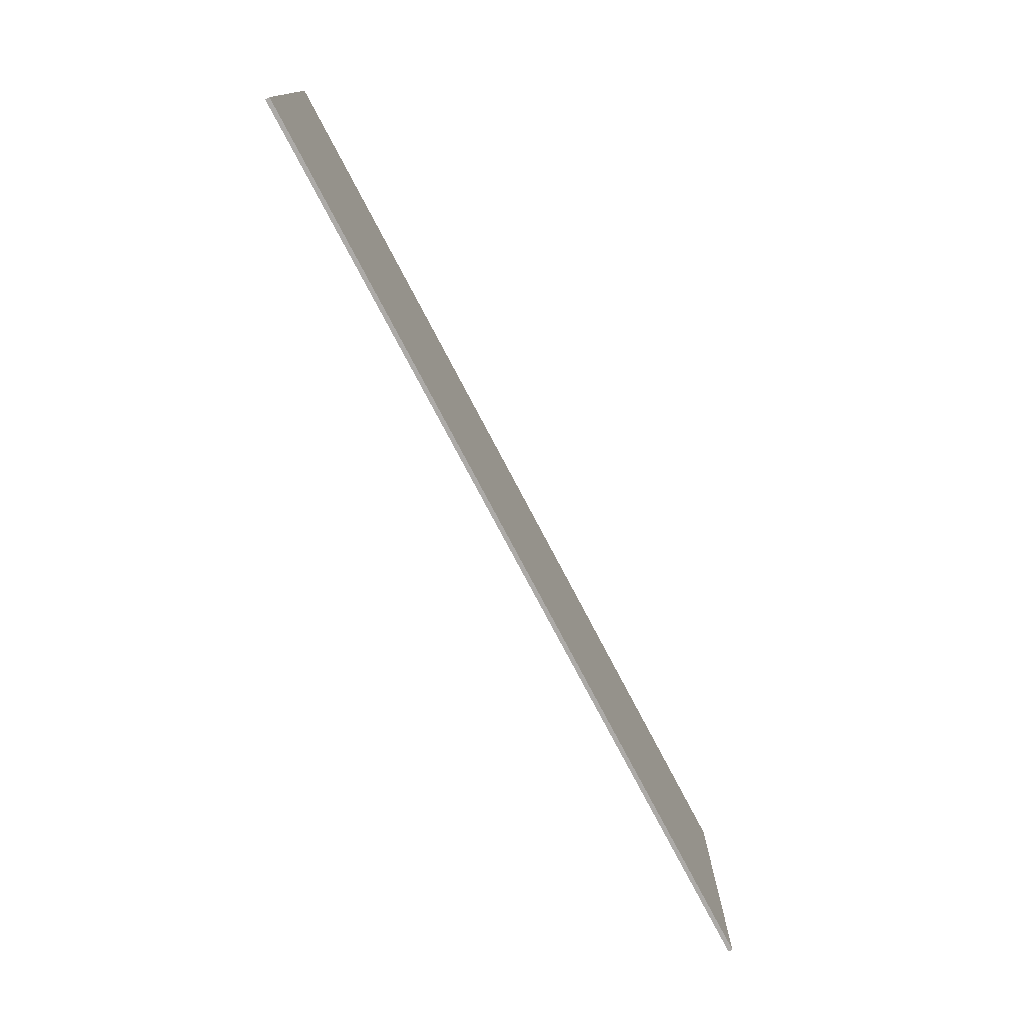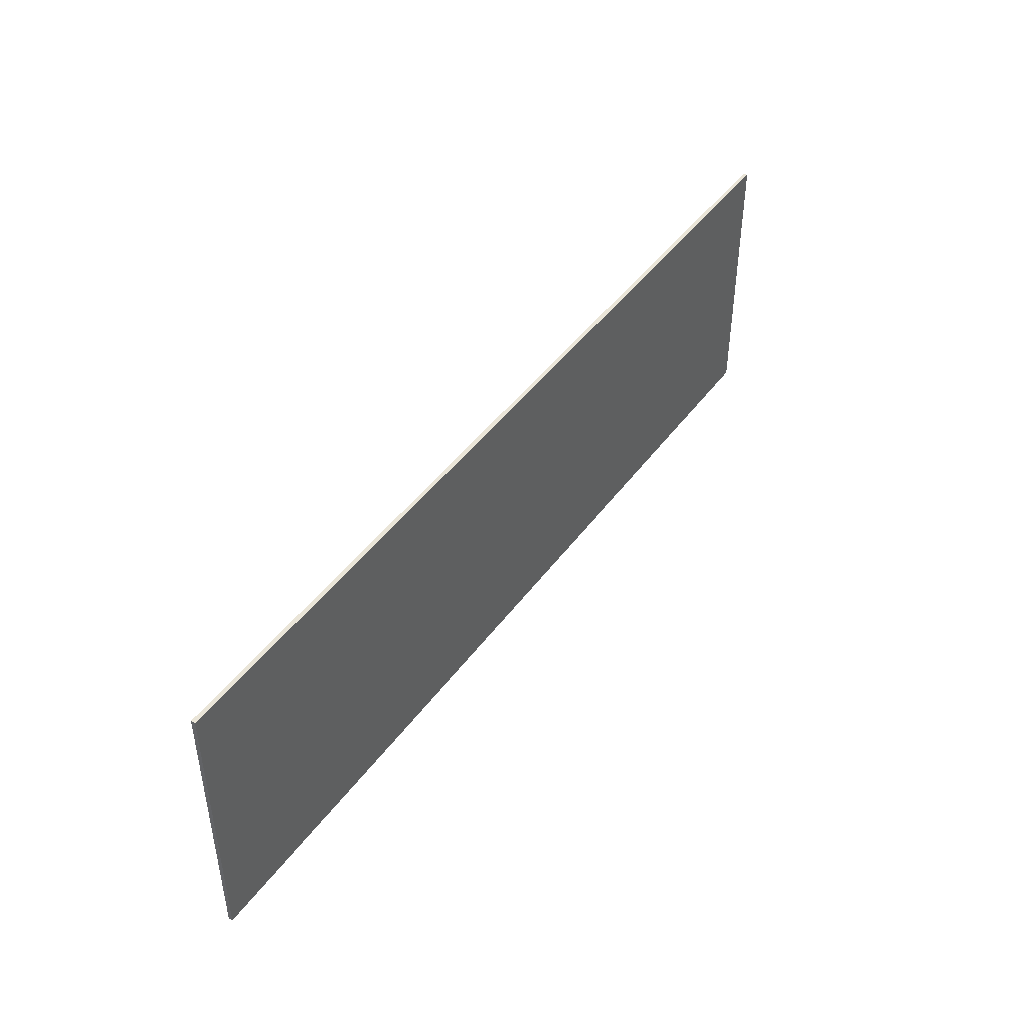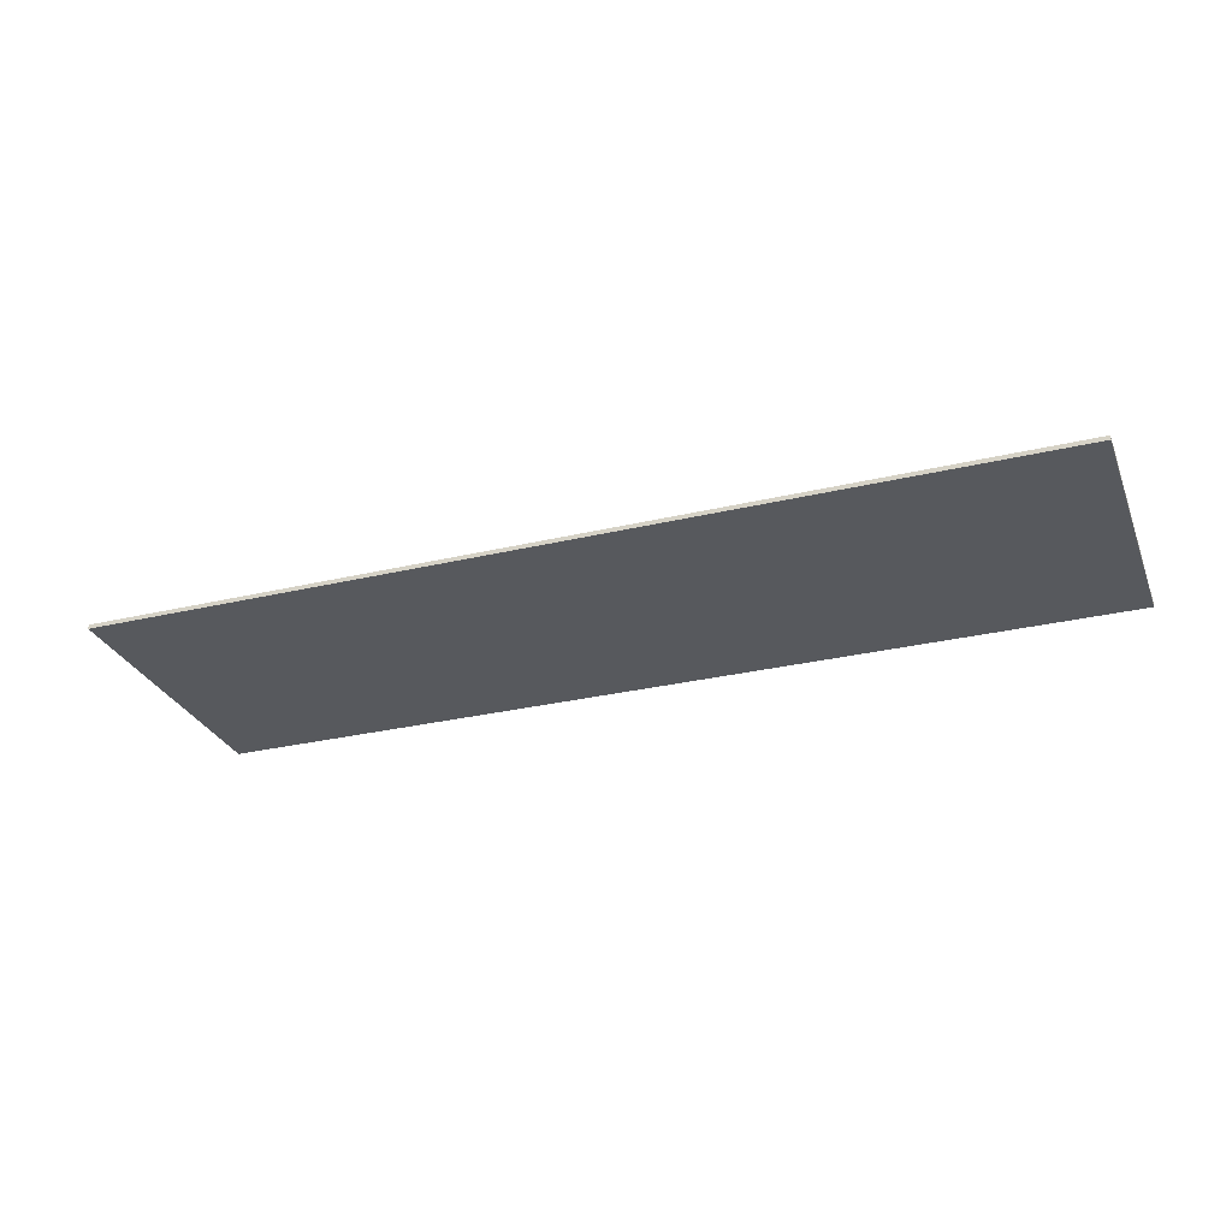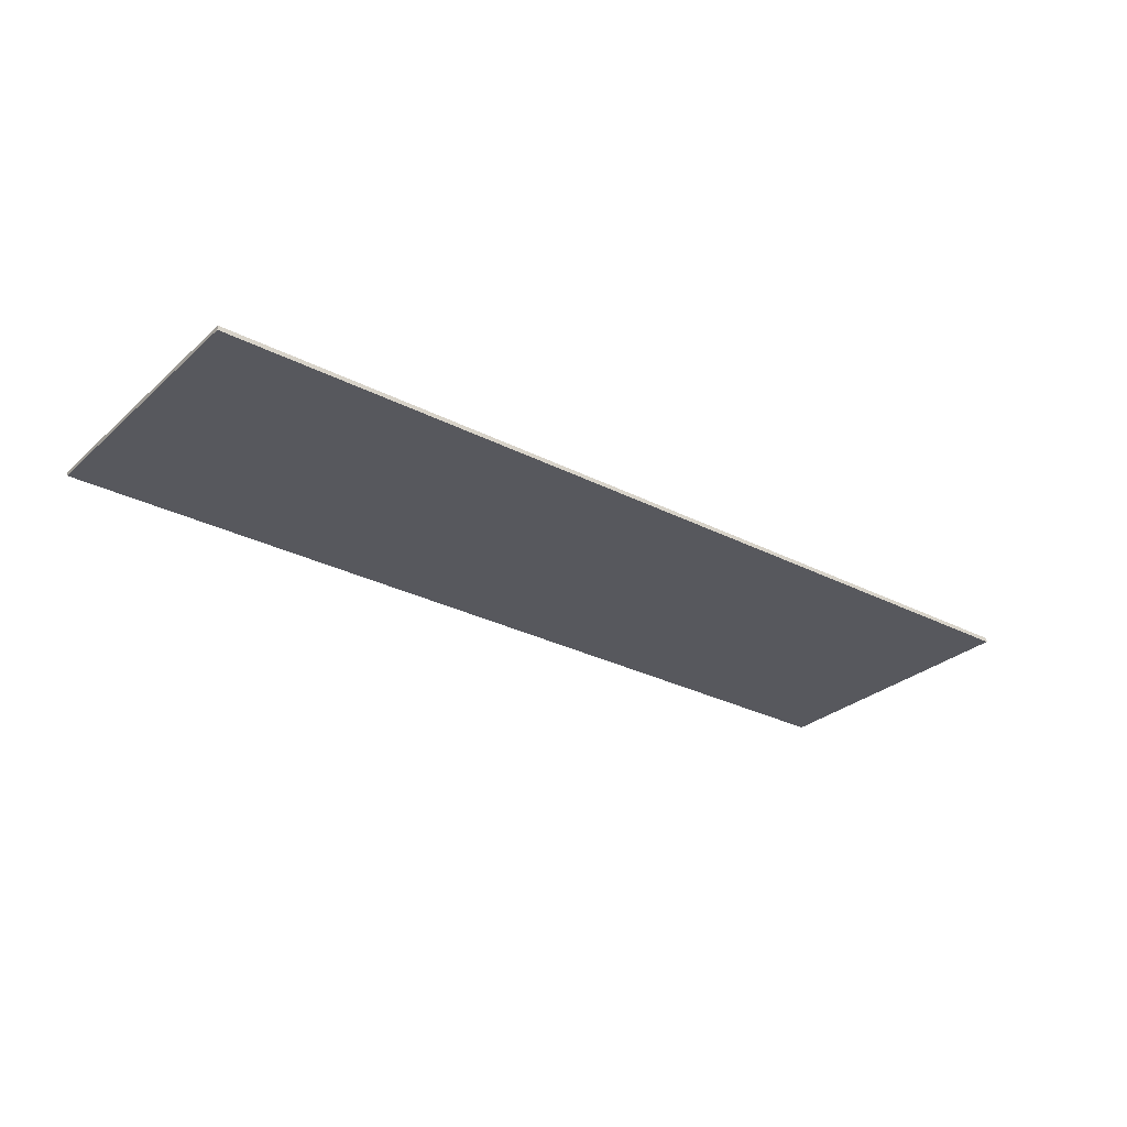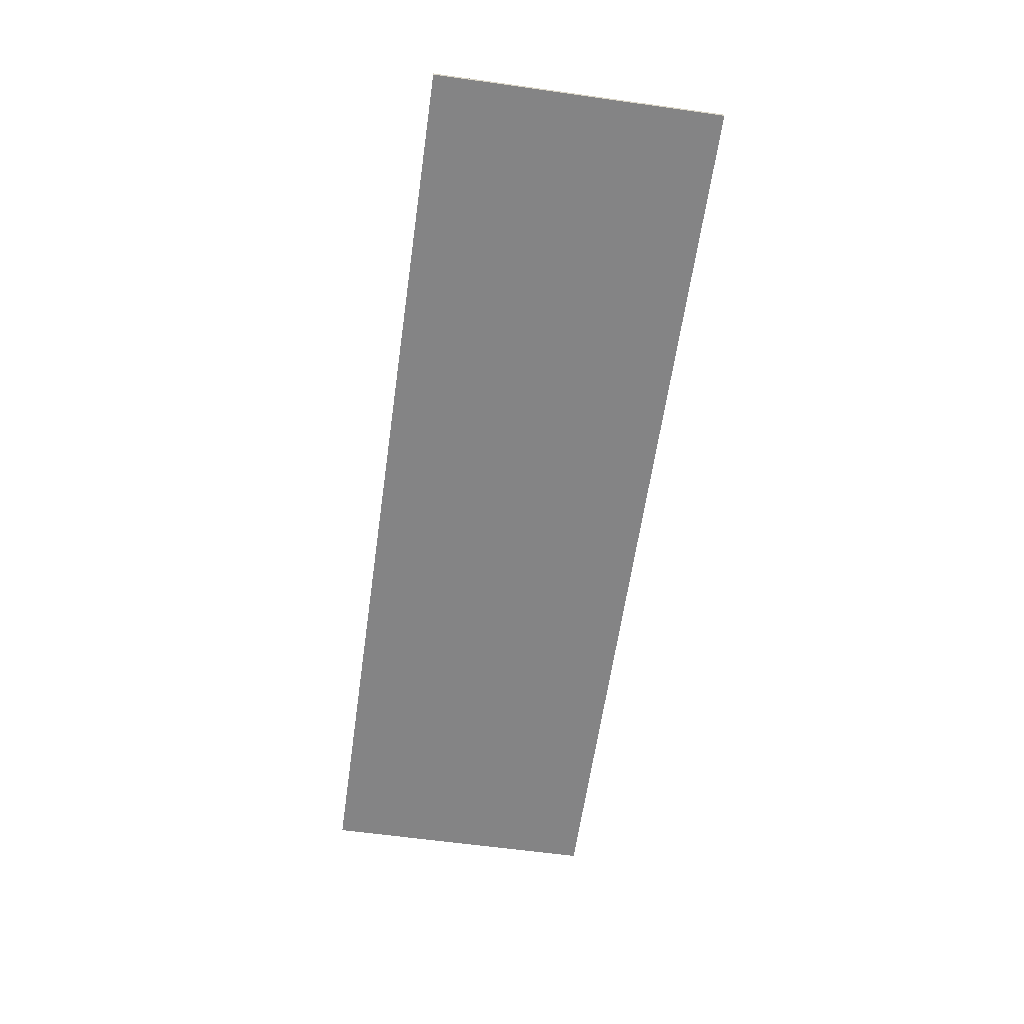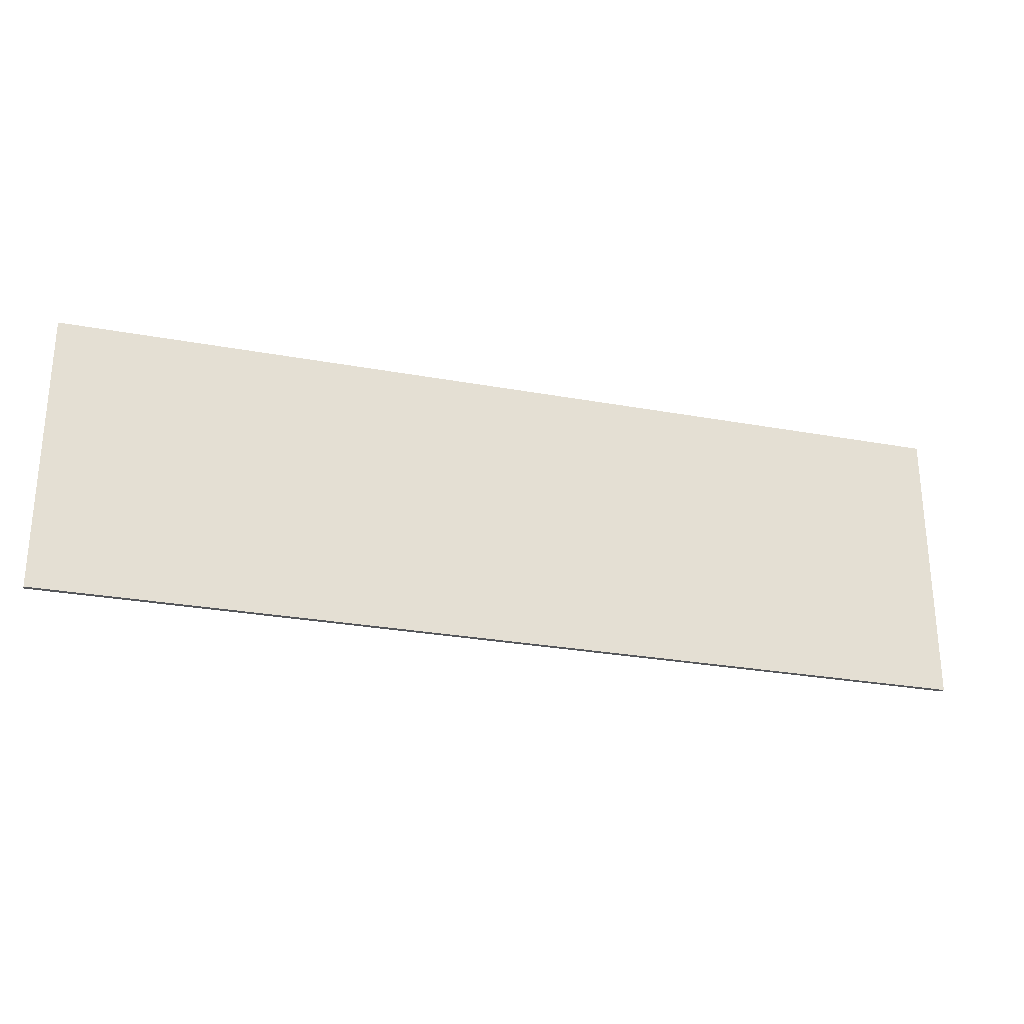
<metadata>
{"format":"obj","ext":"obj","renderer":"f3d","projection":"perspective","resolution":1024,"background":"white","views":[{"elev":-76.1,"azim":-62.3,"up":"+Z"},{"elev":44.6,"azim":-56.3,"up":"+Z"},{"elev":-29.1,"azim":-160.5,"up":"+Y"},{"elev":-28.9,"azim":-37.6,"up":"+Y"},{"elev":-61.5,"azim":-98.1,"up":"+Y"},{"elev":-27.0,"azim":-16.0,"up":"+Z"}]}
</metadata>
<code>
g Body1
v 16.46 0 -5.055
v 0 0 -5.055
v 0 0.0762 -5.055
v 16.46 0.0762 -5.055
v 16.46 0 0
v 16.46 0.0762 0
v 0 0 0
v 0 0.0762 0
f 1 2 4
f 4 2 3
f 5 1 6
f 6 1 4
f 7 5 8
f 8 5 6
f 2 7 3
f 3 7 8
f 3 8 4
f 4 8 6
f 2 1 7
f 7 1 5

</code>
